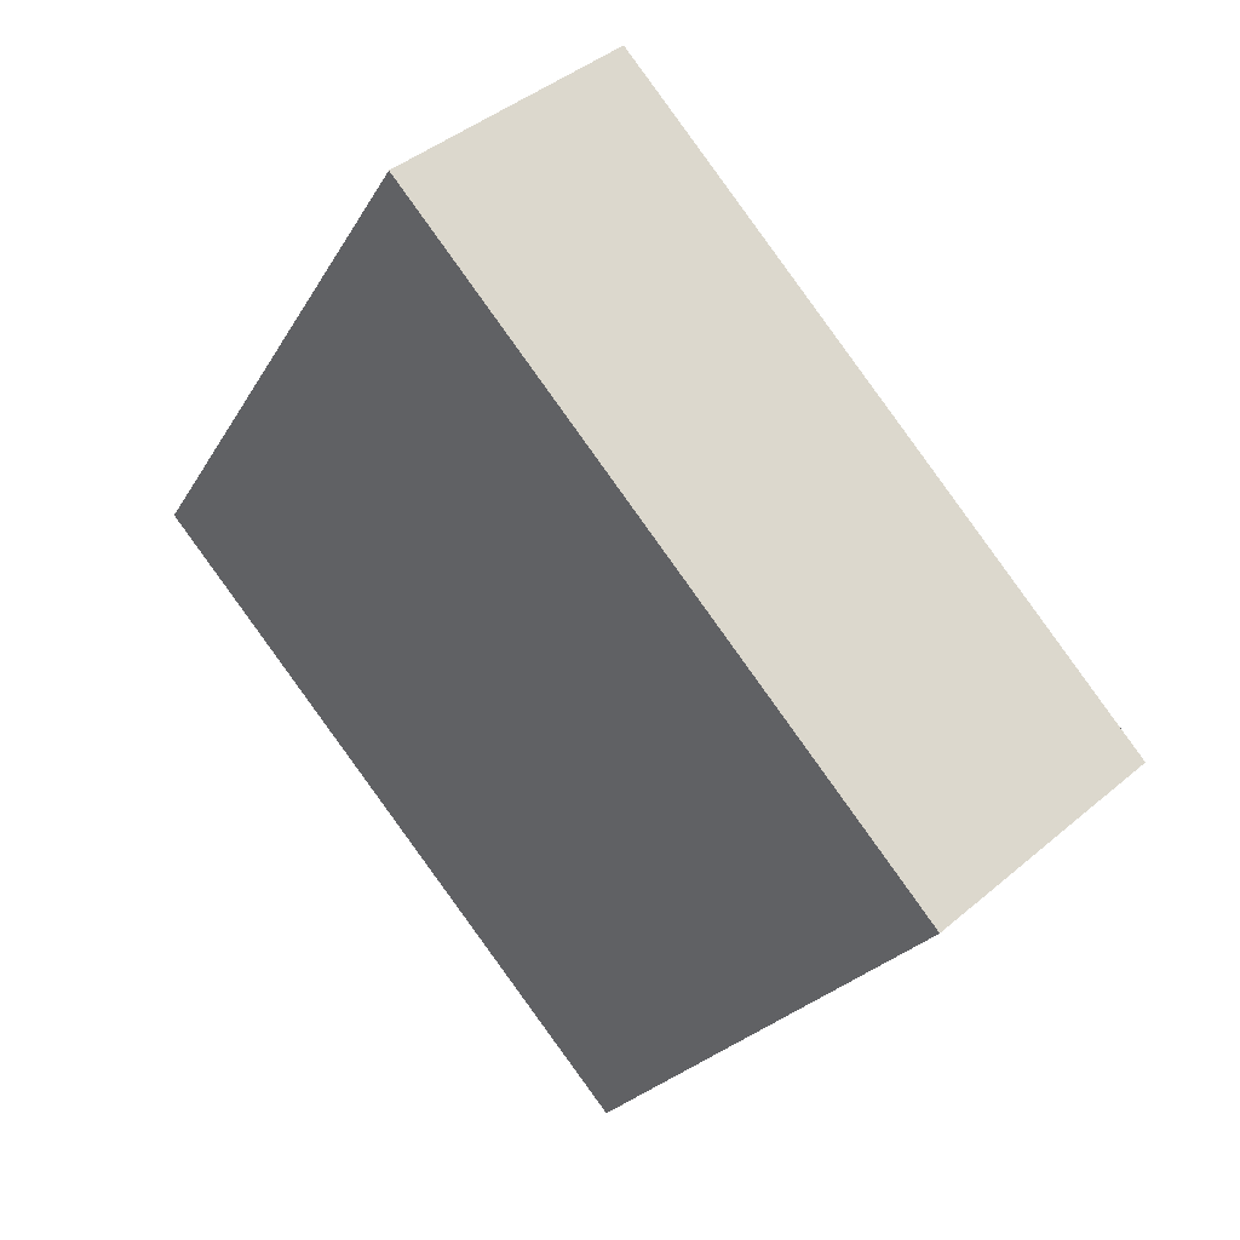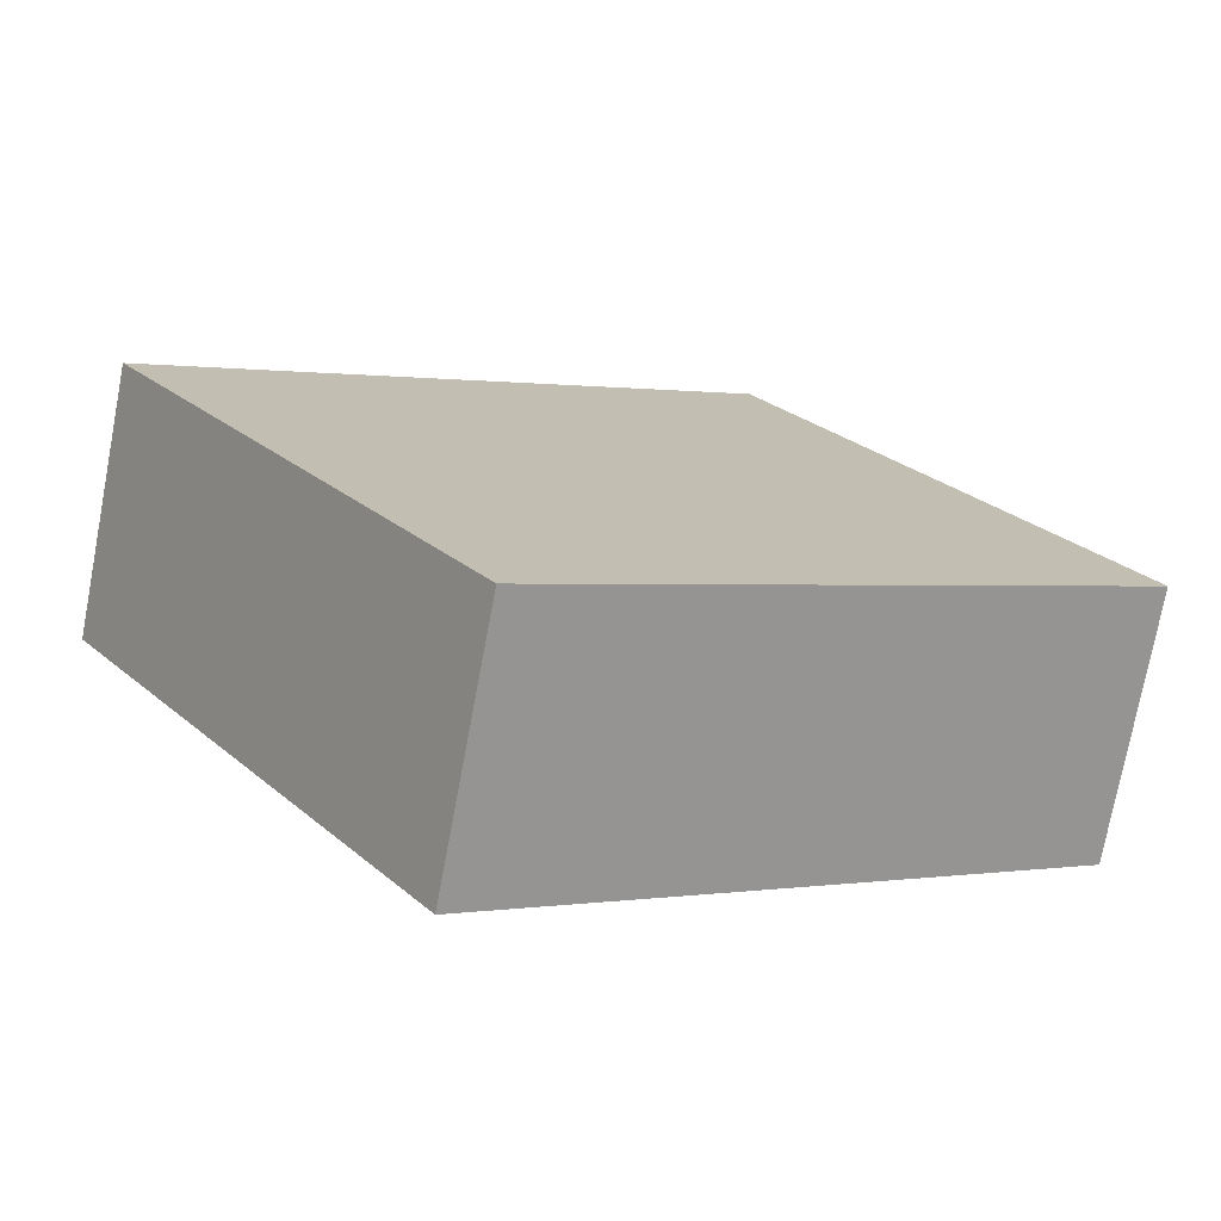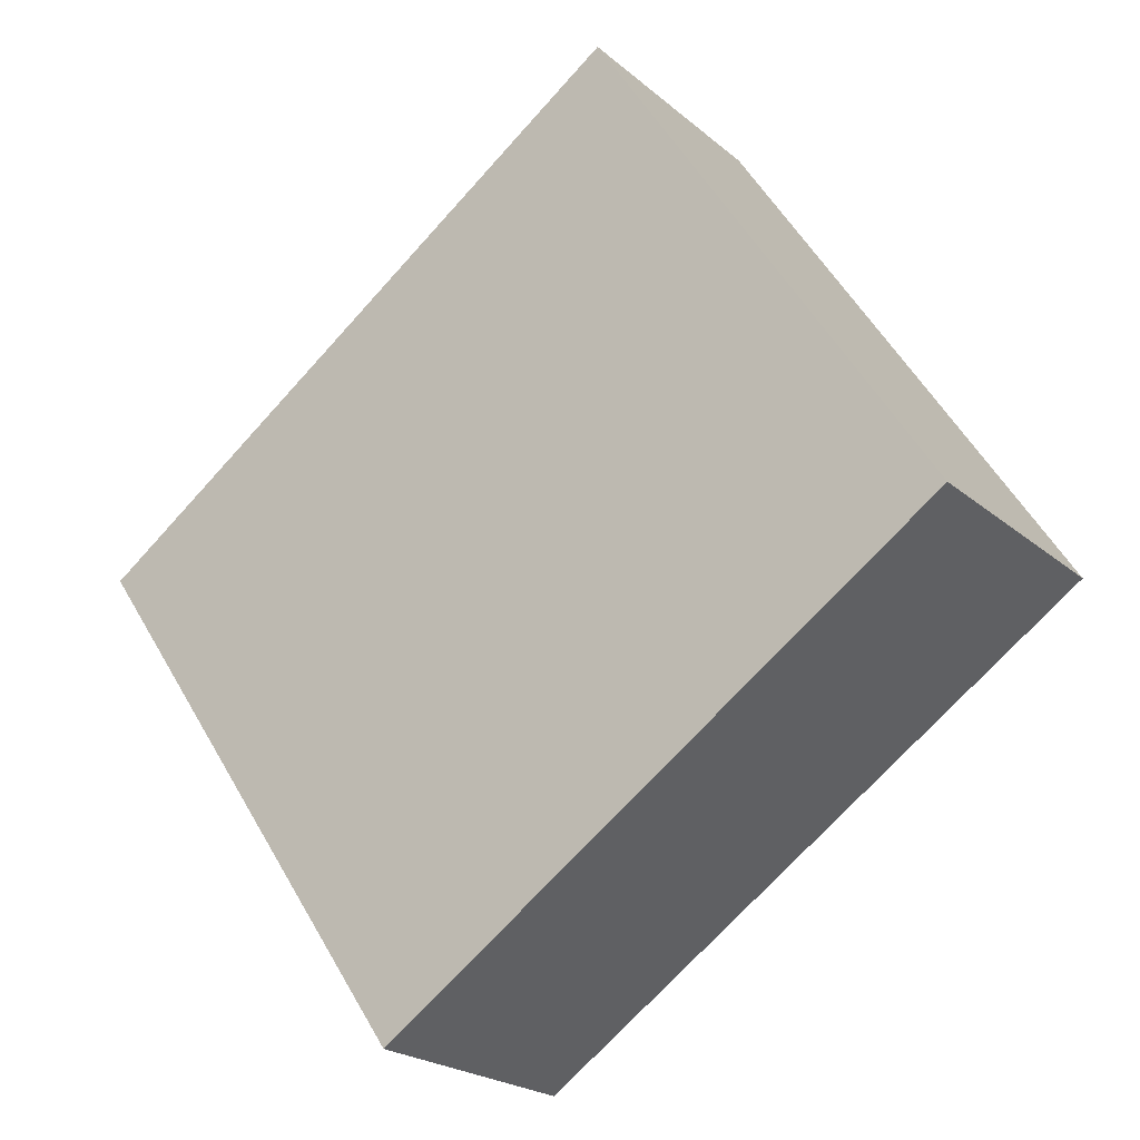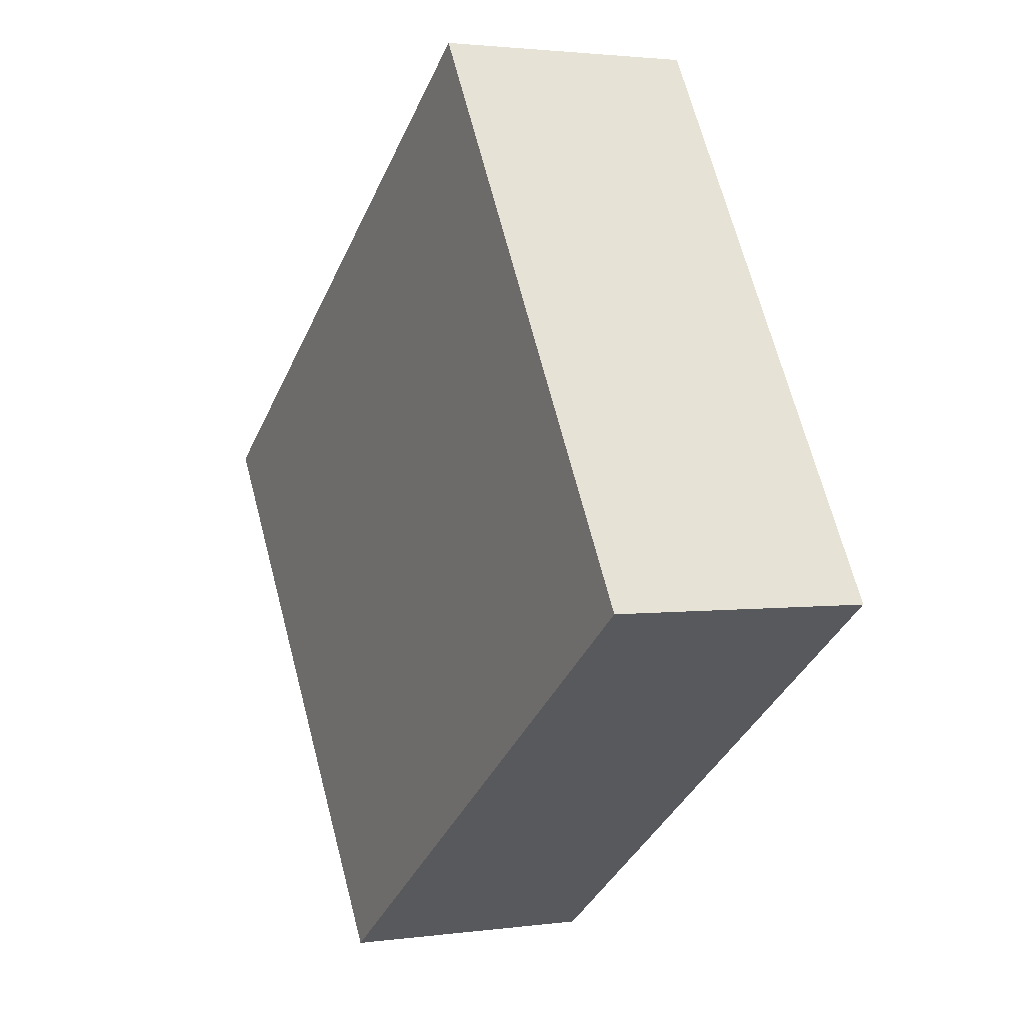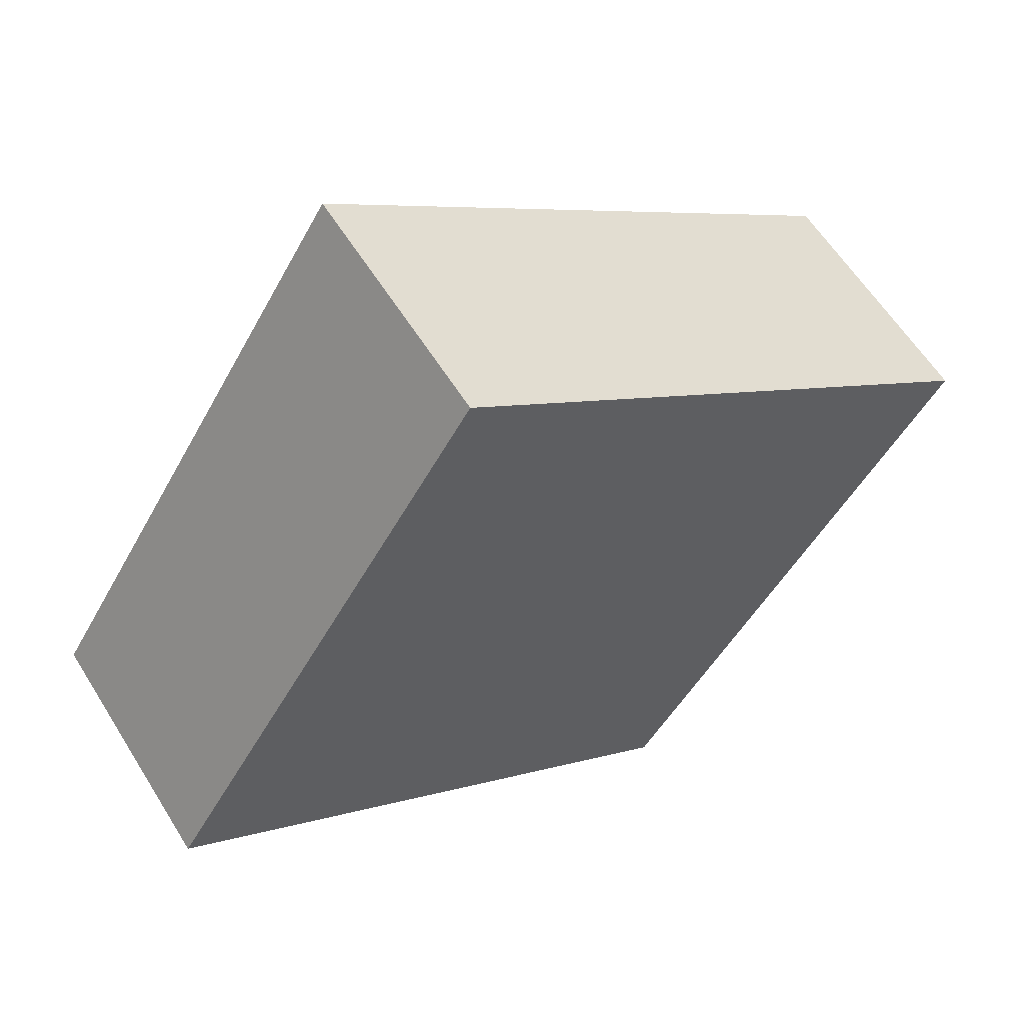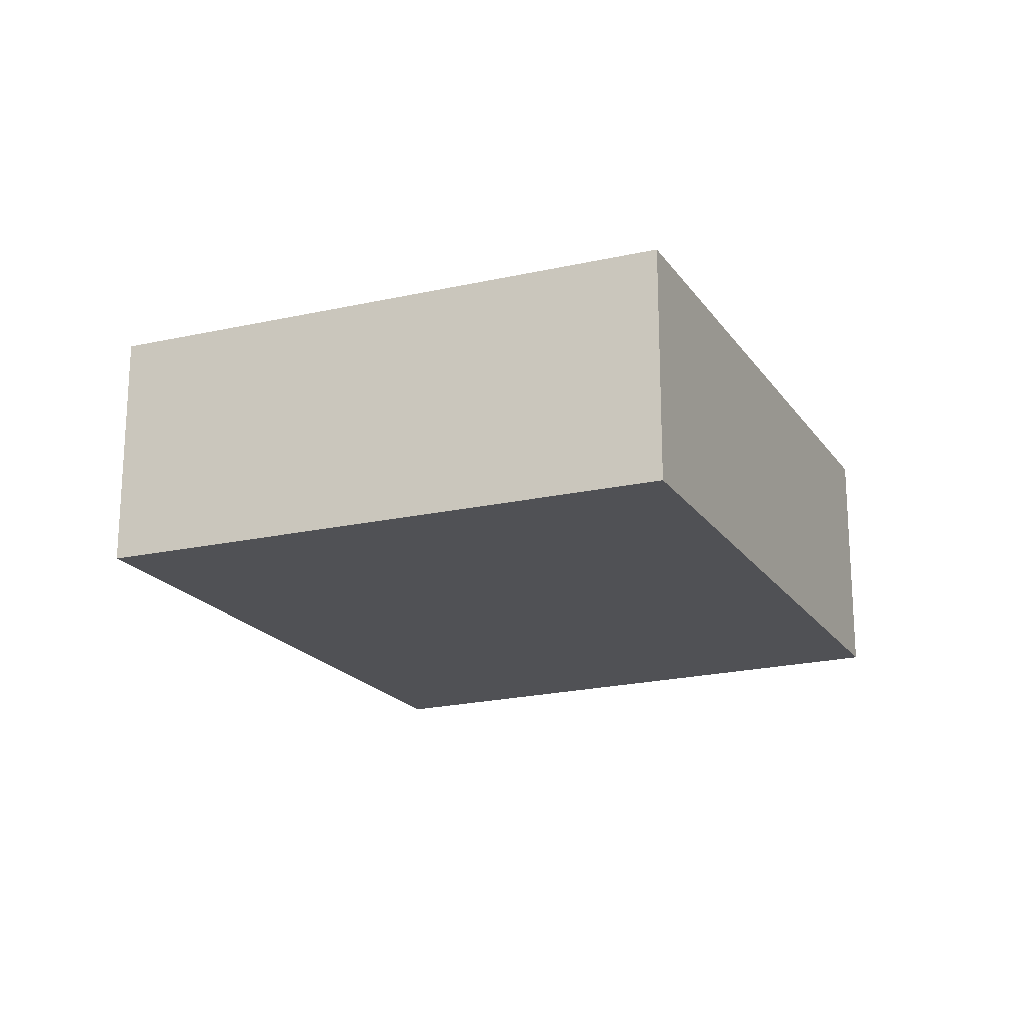
<metadata>
{"format":"obj","ext":"obj","renderer":"f3d","projection":"perspective","resolution":1024,"background":"white","views":[{"elev":41.5,"azim":-135.8,"up":"+Z"},{"elev":-74.8,"azim":-10.7,"up":"+Z"},{"elev":-21.9,"azim":34.7,"up":"+Z"},{"elev":2.1,"azim":63.8,"up":"+Z"},{"elev":59.3,"azim":148.4,"up":"+Z"},{"elev":-20.2,"azim":79.9,"up":"+Y"}]}
</metadata>
<code>
v  0 2.82 1.727e-16
v  10.11 2.82 -1.335
v  3.877 2.82 -5.656
v  6.38 2.82 4.542
v  10.11 8.175e-17 -1.335
v  3.877 3.463e-16 -5.656
v  0 0 0
v  6.38 -2.781e-16 4.542
g defaultobject
f 1 2 3
f 2 1 4
f 5 3 2
f 3 5 6
f 6 1 3
f 1 6 7
f 7 4 1
f 4 7 8
f 8 2 4
f 2 8 5
f 5 7 6
f 7 5 8

</code>
